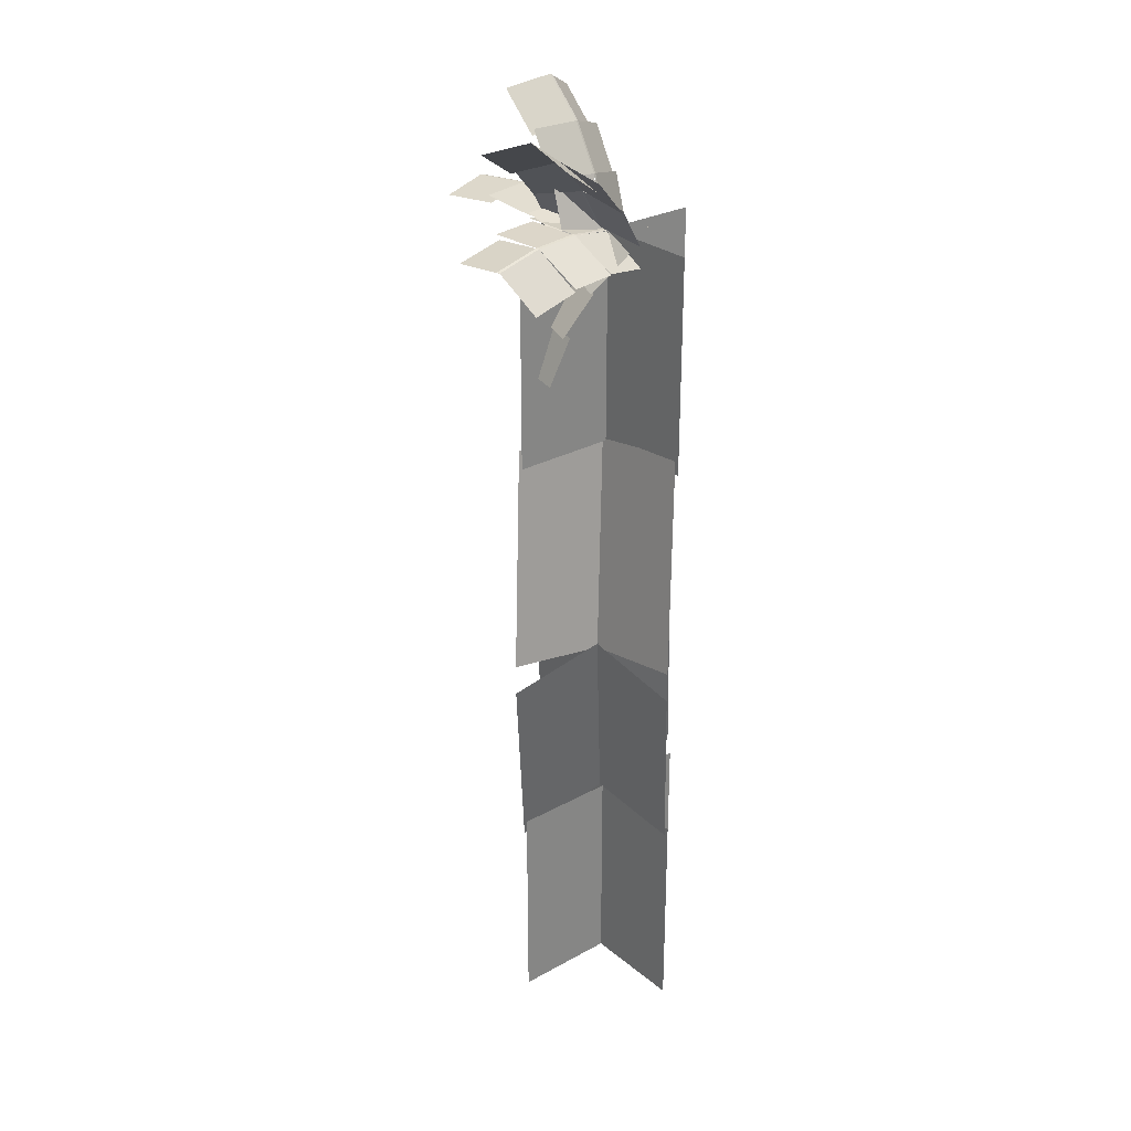
<metadata>
{"format":"obj","ext":"obj","renderer":"f3d","projection":"perspective","resolution":1024,"background":"white","views":[{"elev":28.3,"azim":-84.6,"up":"+Y"}]}
</metadata>
<code>
o cube
v -0.3646 0.3125 0.3646
v 0.3425 0.3125 -0.3425
v -0.3646 -0.75 0.3646
v 0.3425 -0.75 -0.3425
v 0.3425 0.3125 -0.3425
v -0.3646 0.3125 0.3646
v 0.3425 -0.75 -0.3425
v -0.3646 -0.75 0.3646
g Stem
f 4 7 5 2
f 3 4 2 1
f 8 3 1 6
f 7 8 6 5
f 6 1 2 5
f 7 4 3 8
o cube
v -0.3646 0.3125 -0.3646
v 0.3425 0.3125 0.3425
v -0.3646 -0.75 -0.3646
v 0.3425 -0.75 0.3425
v 0.3425 0.3125 0.3425
v -0.3646 0.3125 -0.3646
v 0.3425 -0.75 0.3425
v -0.3646 -0.75 -0.3646
g Stem
f 12 15 13 10
f 11 12 10 9
f 16 11 9 14
f 15 16 14 13
f 14 9 10 13
f 15 12 11 16
o cube
v -0.3744 -0.327 -0.2312
v -0.3338 -0.09666 -0.1428
v -0.3744 -0.327 -0.2312
v -0.3338 -0.09666 -0.1428
v -0.1369 -0.0729 -0.2949
v -0.1774 -0.3032 -0.3834
v -0.1369 -0.0729 -0.2949
v -0.1774 -0.3032 -0.3834
g Frond
f 20 23 21 18
f 19 20 18 17
f 24 19 17 22
f 23 24 22 21
f 22 17 18 21
f 23 20 19 24
o cube
v -0.3075 0.1051 -0.05113
v -0.2463 0.2811 0.1156
v -0.3075 0.1051 -0.05113
v -0.2463 0.2811 0.1156
v -0.02223 0.3056 0.007597
v -0.08338 0.1296 -0.1592
v -0.02223 0.3056 0.007597
v -0.08338 0.1296 -0.1592
g Frond
f 28 31 29 26
f 27 28 26 25
f 32 27 25 30
f 31 32 30 29
f 30 25 26 29
f 31 28 27 32
o cube
v -0.3542 -0.09646 -0.1736
v -0.3012 0.1075 -0.03912
v -0.3542 -0.09646 -0.1736
v -0.3012 0.1075 -0.03912
v -0.08391 0.1311 -0.1605
v -0.1369 -0.07291 -0.2949
v -0.08391 0.1311 -0.1605
v -0.1369 -0.07291 -0.2949
g Frond
f 36 39 37 34
f 35 36 34 33
f 40 35 33 38
f 39 40 38 37
f 38 33 34 37
f 39 36 35 40
o cube
v -0.08393 0.1311 -0.1605
v -0.02278 0.307 0.00627
v -0.08393 0.1311 -0.1605
v -0.02278 0.307 0.00627
v -0.01084 0.3063 0.002638
v -0.07199 0.1304 -0.1641
v -0.01084 0.3063 0.002638
v -0.07199 0.1304 -0.1641
g Frond
f 44 47 45 42
f 43 44 42 41
f 48 43 41 46
f 47 48 46 45
f 46 41 42 45
f 47 44 43 48
o cube
v -0.1369 -0.07291 -0.2949
v -0.08393 0.1311 -0.1605
v -0.1369 -0.07291 -0.2949
v -0.08393 0.1311 -0.1605
v -0.07199 0.1304 -0.1641
v -0.125 -0.07362 -0.2986
v -0.07199 0.1304 -0.1641
v -0.125 -0.07362 -0.2986
g Frond
f 52 55 53 50
f 51 52 50 49
f 56 51 49 54
f 55 56 54 53
f 54 49 50 53
f 55 52 51 56
o cube
v -0.1775 -0.3032 -0.3834
v -0.1369 -0.0729 -0.2949
v -0.1775 -0.3032 -0.3834
v -0.1369 -0.0729 -0.2949
v -0.125 -0.0736 -0.2986
v -0.1655 -0.3039 -0.387
v -0.125 -0.0736 -0.2986
v -0.1655 -0.3039 -0.387
g Frond
f 60 63 61 58
f 59 60 58 57
f 64 59 57 62
f 63 64 62 61
f 62 57 58 61
f 63 60 59 64
o cube
v -0.07497 0.1306 -0.1632
v -0.01382 0.3065 0.003546
v -0.07497 0.1306 -0.1632
v -0.01382 0.3065 0.003546
v 0.2283 0.2544 -0.03025
v 0.1672 0.07842 -0.197
v 0.2283 0.2544 -0.03025
v 0.1672 0.07842 -0.197
g Frond
f 68 71 69 66
f 67 68 66 65
f 72 67 65 70
f 71 72 70 69
f 70 65 66 69
f 71 68 67 72
o cube
v -0.1369 -0.07291 -0.2949
v -0.08394 0.1311 -0.1605
v -0.1369 -0.07291 -0.2949
v -0.08394 0.1311 -0.1605
v 0.1601 0.08021 -0.1794
v 0.1071 -0.1238 -0.3139
v 0.1601 0.08021 -0.1794
v 0.1071 -0.1238 -0.3139
g Frond
f 76 79 77 74
f 75 76 74 73
f 80 75 73 78
f 79 80 78 77
f 78 73 74 77
f 79 76 75 80
o cube
v -0.1775 -0.3032 -0.3834
v -0.1369 -0.07289 -0.2949
v -0.1775 -0.3032 -0.3834
v -0.1369 -0.07289 -0.2949
v 0.1074 -0.1228 -0.277
v 0.06683 -0.3531 -0.3654
v 0.1074 -0.1228 -0.277
v 0.06683 -0.3531 -0.3654
g Frond
f 84 87 85 82
f 83 84 82 81
f 88 83 81 86
f 87 88 86 85
f 86 81 82 85
f 87 84 83 88
o cube
v -0.4397 0.3569 -0.2694
v -0.2326 0.353 -0.1295
v -0.4397 0.3569 -0.2694
v -0.2326 0.353 -0.1295
v -0.09268 0.3668 -0.3362
v -0.2998 0.3707 -0.4761
v -0.09268 0.3668 -0.3362
v -0.2998 0.3707 -0.4761
g Frond
f 92 95 93 90
f 91 92 90 89
f 96 91 89 94
f 95 96 94 93
f 94 89 90 93
f 95 92 91 96
o cube
v -0.3624 0.2247 0.04165
v -0.1514 0.1796 0.1679
v -0.3624 0.2247 0.04165
v -0.1514 0.1796 0.1679
v -0.02146 0.3061 -0.004119
v -0.2325 0.3512 -0.1304
v -0.02146 0.3061 -0.004119
v -0.2325 0.3512 -0.1304
g Frond
f 100 103 101 98
f 99 100 98 97
f 104 99 97 102
f 103 104 102 101
f 102 97 98 101
f 103 100 99 104
o cube
v -0.5587 0.2202 -0.09723
v -0.3515 0.2163 0.04273
v -0.5587 0.2202 -0.09723
v -0.3515 0.2163 0.04273
v -0.2326 0.353 -0.1295
v -0.4397 0.3569 -0.2694
v -0.2326 0.353 -0.1295
v -0.4397 0.3569 -0.2694
g Frond
f 108 111 109 106
f 107 108 106 105
f 112 107 105 110
f 111 112 110 109
f 110 105 106 109
f 111 108 107 112
o cube
v -0.7246 0.1483 -0.2526
v -0.5312 0.1959 -0.1015
v -0.7246 0.1483 -0.2526
v -0.5312 0.1959 -0.1015
v -0.4397 0.3569 -0.2694
v -0.6331 0.3093 -0.4205
v -0.4397 0.3569 -0.2694
v -0.6331 0.3093 -0.4205
g Frond
f 116 119 117 114
f 115 116 114 113
f 120 115 113 118
f 119 120 118 117
f 118 113 114 117
f 119 116 115 120
o cube
v -0.2326 0.353 -0.1295
v -0.02161 0.3079 -0.003215
v -0.2326 0.353 -0.1295
v -0.02161 0.3079 -0.003215
v -0.01491 0.3118 -0.01302
v -0.2259 0.3569 -0.1393
v -0.01491 0.3118 -0.01302
v -0.2259 0.3569 -0.1393
g Frond
f 124 127 125 122
f 123 124 122 121
f 128 123 121 126
f 127 128 126 125
f 126 121 122 125
f 127 124 123 128
o cube
v -0.4397 0.3569 -0.2694
v -0.2326 0.353 -0.1295
v -0.4397 0.3569 -0.2694
v -0.2326 0.353 -0.1295
v -0.2259 0.3569 -0.1393
v -0.433 0.3608 -0.2792
v -0.2259 0.3569 -0.1393
v -0.433 0.3608 -0.2792
g Frond
f 132 135 133 130
f 131 132 130 129
f 136 131 129 134
f 135 136 134 133
f 134 129 130 133
f 135 132 131 136
o cube
v -0.6331 0.3093 -0.4205
v -0.4397 0.3569 -0.2694
v -0.6331 0.3093 -0.4205
v -0.4397 0.3569 -0.2694
v -0.433 0.3608 -0.2792
v -0.6264 0.3132 -0.4303
v -0.433 0.3608 -0.2792
v -0.6264 0.3132 -0.4303
g Frond
f 140 143 141 138
f 139 140 138 137
f 144 139 137 142
f 143 144 142 141
f 142 137 138 141
f 143 140 139 144
o cube
v -0.2276 0.3559 -0.1368
v -0.01658 0.3109 -0.01057
v -0.2276 0.3559 -0.1368
v -0.01658 0.3109 -0.01057
v 0.1151 0.3365 -0.2215
v -0.0959 0.3815 -0.3478
v 0.1151 0.3365 -0.2215
v -0.0959 0.3815 -0.3478
g Frond
f 148 151 149 146
f 147 148 146 145
f 152 147 145 150
f 151 152 150 149
f 150 145 146 149
f 151 148 147 152
o cube
v -0.6332 0.3093 -0.4205
v -0.4397 0.3569 -0.2694
v -0.6332 0.3093 -0.4205
v -0.4397 0.3569 -0.2694
v -0.2836 0.3398 -0.4639
v -0.477 0.2922 -0.615
v -0.2836 0.3398 -0.4639
v -0.477 0.2922 -0.615
g Frond
f 156 159 157 154
f 155 156 154 153
f 160 155 153 158
f 159 160 158 157
f 158 153 154 157
f 159 156 155 160
o cube
v 0.5142 -0.1775 -0.4537
v 0.3216 -0.03393 -0.3846
v 0.5142 -0.1775 -0.4537
v 0.3216 -0.03393 -0.3846
v 0.474 0.1005 -0.239
v 0.6666 -0.04305 -0.3081
v 0.474 0.1005 -0.239
v 0.6666 -0.04305 -0.3081
g Frond
f 164 167 165 162
f 163 164 162 161
f 168 163 161 166
f 167 168 166 165
f 166 161 162 165
f 167 164 163 168
o cube
v 0.1395 0.08251 -0.3288
v -0.07718 0.1409 -0.2187
v 0.1395 0.08251 -0.3288
v -0.07718 0.1409 -0.2187
v 0.04721 0.2552 -0.0344
v 0.2639 0.1968 -0.1445
v 0.04721 0.2552 -0.0344
v 0.2639 0.1968 -0.1445
g Frond
f 172 175 173 170
f 171 172 170 169
f 176 171 169 174
f 175 176 174 173
f 174 169 170 173
f 175 172 171 176
o cube
v 0.3404 -0.0195 -0.4129
v 0.1304 0.07866 -0.3193
v 0.3404 -0.0195 -0.4129
v 0.1304 0.07866 -0.3193
v 0.264 0.1986 -0.1453
v 0.474 0.1005 -0.239
v 0.264 0.1986 -0.1453
v 0.474 0.1005 -0.239
g Frond
f 180 183 181 178
f 179 180 178 177
f 184 179 177 182
f 183 184 182 181
f 182 177 178 181
f 183 180 179 184
o cube
v 0.264 0.1986 -0.1454
v 0.04726 0.257 -0.03527
v 0.264 0.1986 -0.1454
v 0.04726 0.257 -0.03527
v 0.05342 0.2603 -0.02489
v 0.2701 0.2019 -0.135
v 0.05342 0.2603 -0.02489
v 0.2701 0.2019 -0.135
g Frond
f 188 191 189 186
f 187 188 186 185
f 192 187 185 190
f 191 192 190 189
f 190 185 186 189
f 191 188 187 192
o cube
v 0.474 0.1005 -0.239
v 0.264 0.1986 -0.1454
v 0.474 0.1005 -0.239
v 0.264 0.1986 -0.1454
v 0.2701 0.2019 -0.135
v 0.4801 0.1037 -0.2286
v 0.2701 0.2019 -0.135
v 0.4801 0.1037 -0.2286
g Frond
f 196 199 197 194
f 195 196 194 193
f 200 195 193 198
f 199 200 198 197
f 198 193 194 197
f 199 196 195 200
o cube
v 0.6666 -0.04306 -0.3081
v 0.474 0.1005 -0.239
v 0.6666 -0.04306 -0.3081
v 0.474 0.1005 -0.239
v 0.4801 0.1038 -0.2286
v 0.6728 -0.0398 -0.2977
v 0.4801 0.1038 -0.2286
v 0.6728 -0.0398 -0.2977
g Frond
f 204 207 205 202
f 203 204 202 201
f 208 203 201 206
f 207 208 206 205
f 206 201 202 205
f 207 204 203 208
o cube
v 0.2686 0.2011 -0.1376
v 0.05188 0.2595 -0.02749
v 0.2686 0.2011 -0.1376
v 0.05188 0.2595 -0.02749
v 0.1677 0.2724 0.1937
v 0.3844 0.214 0.0836
v 0.1677 0.2724 0.1937
v 0.3844 0.214 0.0836
g Frond
f 212 215 213 210
f 211 212 210 209
f 216 211 209 214
f 215 216 214 213
f 214 209 210 213
f 215 212 211 216
o cube
v 0.474 0.1005 -0.239
v 0.264 0.1986 -0.1454
v 0.474 0.1005 -0.239
v 0.264 0.1986 -0.1454
v 0.368 0.2045 0.08187
v 0.578 0.1063 -0.01176
v 0.368 0.2045 0.08187
v 0.578 0.1063 -0.01176
g Frond
f 220 223 221 218
f 219 220 218 217
f 224 219 217 222
f 223 224 222 221
f 222 217 218 221
f 223 220 219 224
o cube
v 0.6666 -0.04306 -0.3081
v 0.474 0.1005 -0.239
v 0.6666 -0.04306 -0.3081
v 0.474 0.1005 -0.239
v 0.5489 0.08642 -0.0009099
v 0.7415 -0.05714 -0.07002
v 0.5489 0.08642 -0.0009099
v 0.7415 -0.05714 -0.07002
g Frond
f 228 231 229 226
f 227 228 226 225
f 232 227 225 230
f 231 232 230 229
f 230 225 226 229
f 231 228 227 232
o cube
v 0.1069 0.9172 -0.4737
v -0.00634 0.7356 -0.3445
v 0.1069 0.9172 -0.4737
v -0.00634 0.7356 -0.3445
v 0.1608 0.7622 -0.1605
v 0.2741 0.9438 -0.2897
v 0.1608 0.7622 -0.1605
v 0.2741 0.9438 -0.2897
g Frond
f 236 239 237 234
f 235 236 234 233
f 240 235 233 238
f 239 240 238 237
f 238 233 234 237
f 239 236 235 240
o cube
v -0.1151 0.5692 -0.2431
v -0.1922 0.3375 -0.1894
v -0.1151 0.5692 -0.2431
v -0.1922 0.3375 -0.1894
v -0.01012 0.3164 -0.01931
v 0.06693 0.5481 -0.07307
v -0.01012 0.3164 -0.01931
v 0.06693 0.5481 -0.07307
g Frond
f 244 247 245 242
f 243 244 242 241
f 248 243 241 246
f 247 248 246 245
f 246 241 242 245
f 247 244 243 248
o cube
v -0.01824 0.7692 -0.3348
v -0.1132 0.5558 -0.2458
v -0.01824 0.7692 -0.3348
v -0.1132 0.5558 -0.2458
v 0.06586 0.5488 -0.07148
v 0.1608 0.7622 -0.1605
v 0.06586 0.5488 -0.07148
v 0.1608 0.7622 -0.1605
g Frond
f 252 255 253 250
f 251 252 250 249
f 256 251 249 254
f 255 256 254 253
f 254 249 250 253
f 255 252 251 256
o cube
v 0.06585 0.5488 -0.0715
v -0.0112 0.3171 -0.01774
v 0.06585 0.5488 -0.0715
v -0.0112 0.3171 -0.01774
v -0.0006561 0.3151 -0.01133
v 0.07639 0.5468 -0.06509
v -0.0006561 0.3151 -0.01133
v 0.07639 0.5468 -0.06509
g Frond
f 260 263 261 258
f 259 260 258 257
f 264 259 257 262
f 263 264 262 261
f 262 257 258 261
f 263 260 259 264
o cube
v 0.1608 0.7622 -0.1605
v 0.06584 0.5488 -0.07149
v 0.1608 0.7622 -0.1605
v 0.06584 0.5488 -0.07149
v 0.07639 0.5468 -0.06509
v 0.1714 0.7602 -0.1541
v 0.07639 0.5468 -0.06509
v 0.1714 0.7602 -0.1541
g Frond
f 268 271 269 266
f 267 268 266 265
f 272 267 265 270
f 271 272 270 269
f 270 265 266 269
f 271 268 267 272
o cube
v 0.2741 0.9438 -0.2897
v 0.1608 0.7622 -0.1605
v 0.2741 0.9438 -0.2897
v 0.1608 0.7622 -0.1605
v 0.1714 0.7602 -0.1541
v 0.2847 0.9418 -0.2833
v 0.1714 0.7602 -0.1541
v 0.2847 0.9418 -0.2833
g Frond
f 276 279 277 274
f 275 276 274 273
f 280 275 273 278
f 279 280 278 277
f 278 273 274 277
f 279 276 275 280
o cube
v 0.07375 0.5473 -0.06669
v -0.003292 0.3156 -0.01293
v 0.07375 0.5473 -0.06669
v -0.003292 0.3156 -0.01293
v 0.2264 0.2578 0.06715
v 0.3034 0.4895 0.01339
v 0.2264 0.2578 0.06715
v 0.3034 0.4895 0.01339
g Frond
f 284 287 285 282
f 283 284 282 281
f 288 283 281 286
f 287 288 286 285
f 286 281 282 285
f 287 284 283 288
o cube
v 0.1608 0.7622 -0.1605
v 0.06583 0.5488 -0.0715
v 0.1608 0.7622 -0.1605
v 0.06583 0.5488 -0.0715
v 0.2941 0.4778 0.001682
v 0.3891 0.6912 -0.08735
v 0.2941 0.4778 0.001682
v 0.3891 0.6912 -0.08735
g Frond
f 292 295 293 290
f 291 292 290 289
f 296 291 289 294
f 295 296 294 293
f 294 289 290 293
f 295 292 291 296
o cube
v 0.2741 0.9438 -0.2897
v 0.1608 0.7622 -0.1605
v 0.2741 0.9438 -0.2897
v 0.1608 0.7622 -0.1605
v 0.3832 0.661 -0.1078
v 0.4965 0.8426 -0.237
v 0.3832 0.661 -0.1078
v 0.4965 0.8426 -0.237
g Frond
f 300 303 301 298
f 299 300 298 297
f 304 299 297 302
f 303 304 302 301
f 302 297 298 301
f 303 300 299 304
o cube
v -0.3075 0.4985 0.08634
v -0.1833 0.2937 0.158
v -0.3075 0.4985 0.08634
v -0.1833 0.2937 0.158
v -0.0229 0.3248 -0.03117
v -0.1471 0.5295 -0.1029
v -0.0229 0.3248 -0.03117
v -0.1471 0.5295 -0.1029
g Frond
f 308 311 309 306
f 307 308 306 305
f 312 307 305 310
f 311 312 310 309
f 310 305 306 309
f 311 308 307 312
o cube
v -0.4592 0.6617 -0.003992
v -0.3061 0.485 0.0844
v -0.4592 0.6617 -0.003992
v -0.3061 0.485 0.0844
v -0.1457 0.5307 -0.1019
v -0.2988 0.7075 -0.1902
v -0.1457 0.5307 -0.1019
v -0.2988 0.7075 -0.1902
g Frond
f 316 319 317 314
f 315 316 314 313
f 320 315 313 318
f 319 320 318 317
f 318 313 314 317
f 319 316 315 320
o cube
v -0.6414 0.7611 -0.1213
v -0.4588 0.6268 -0.01592
v -0.6414 0.7611 -0.1213
v -0.4588 0.6268 -0.01592
v -0.2988 0.7075 -0.1902
v -0.4814 0.8418 -0.2957
v -0.2988 0.7075 -0.1902
v -0.4814 0.8418 -0.2957
g Frond
f 324 327 325 322
f 323 324 322 321
f 328 323 321 326
f 327 328 326 325
f 326 321 322 325
f 327 324 323 328
o cube
v -0.1458 0.5307 -0.1018
v -0.02157 0.3259 -0.03015
v -0.1458 0.5307 -0.1018
v -0.02157 0.3259 -0.03015
v -0.01532 0.3259 -0.04097
v -0.1395 0.5307 -0.1127
v -0.01532 0.3259 -0.04097
v -0.1395 0.5307 -0.1127
g Frond
f 332 335 333 330
f 331 332 330 329
f 336 331 329 334
f 335 336 334 333
f 334 329 330 333
f 335 332 331 336
o cube
v -0.2988 0.7075 -0.1902
v -0.1457 0.5307 -0.1018
v -0.2988 0.7075 -0.1902
v -0.1457 0.5307 -0.1018
v -0.1395 0.5307 -0.1127
v -0.2926 0.7075 -0.2011
v -0.1395 0.5307 -0.1127
v -0.2926 0.7075 -0.2011
g Frond
f 340 343 341 338
f 339 340 338 337
f 344 339 337 342
f 343 344 342 341
f 342 337 338 341
f 343 340 339 344
o cube
v -0.4814 0.8418 -0.2956
v -0.2988 0.7075 -0.1902
v -0.4814 0.8418 -0.2956
v -0.2988 0.7075 -0.1902
v -0.2926 0.7075 -0.2011
v -0.4752 0.8418 -0.3065
v -0.2926 0.7075 -0.2011
v -0.4752 0.8418 -0.3065
g Frond
f 348 351 349 346
f 347 348 346 345
f 352 347 345 350
f 351 352 350 349
f 350 345 346 349
f 351 348 347 352
o cube
v -0.1411 0.5307 -0.11
v -0.01688 0.3259 -0.03827
v -0.1411 0.5307 -0.11
v -0.01688 0.3259 -0.03827
v 0.06677 0.2949 -0.2718
v -0.05742 0.4997 -0.3435
v 0.06677 0.2949 -0.2718
v -0.05742 0.4997 -0.3435
g Frond
f 356 359 357 354
f 355 356 354 353
f 360 355 353 358
f 359 360 358 357
f 358 353 354 357
f 359 356 355 360
o cube
v -0.2988 0.7075 -0.1902
v -0.1458 0.5307 -0.1018
v -0.2988 0.7075 -0.1902
v -0.1458 0.5307 -0.1018
v -0.06464 0.485 -0.3338
v -0.2177 0.6617 -0.4222
v -0.06464 0.485 -0.3338
v -0.2177 0.6617 -0.4222
g Frond
f 364 367 365 362
f 363 364 362 361
f 368 363 361 366
f 367 368 366 365
f 366 361 362 365
f 367 364 363 368
o cube
v -0.4814 0.8418 -0.2956
v -0.2988 0.7075 -0.1902
v -0.4814 0.8418 -0.2956
v -0.2988 0.7075 -0.1902
v -0.2279 0.6268 -0.4159
v -0.4105 0.7611 -0.5214
v -0.2279 0.6268 -0.4159
v -0.4105 0.7611 -0.5214
g Frond
f 372 375 373 370
f 371 372 370 369
f 376 371 369 374
f 375 376 374 373
f 374 369 370 373
f 375 372 371 376
o cube
v 0.1745 0.3928 -0.7563
v 0.04835 0.4009 -0.5406
v 0.1745 0.3928 -0.7563
v 0.04835 0.4009 -0.5406
v 0.2624 0.4373 -0.4168
v 0.3886 0.4292 -0.6325
v 0.2624 0.4373 -0.4168
v 0.3886 0.4292 -0.6325
g Frond
f 380 383 381 378
f 379 380 378 377
f 384 379 377 382
f 383 384 382 381
f 382 377 378 381
f 383 380 379 384
o cube
v -0.07703 0.4013 -0.356
v -0.2152 0.316 -0.1659
v -0.07703 0.4013 -0.356
v -0.2152 0.316 -0.1659
v -0.01098 0.3057 -0.02204
v 0.1272 0.3909 -0.2121
v -0.01098 0.3057 -0.02204
v 0.1272 0.3909 -0.2121
g Frond
f 388 391 389 386
f 387 388 386 385
f 392 387 385 390
f 391 392 390 389
f 390 385 386 389
f 391 388 387 392
o cube
v 0.05401 0.4345 -0.5548
v -0.08138 0.39 -0.3494
v 0.05401 0.4345 -0.5548
v -0.08138 0.39 -0.3494
v 0.1271 0.3928 -0.2114
v 0.2624 0.4373 -0.4168
v 0.1271 0.3928 -0.2114
v 0.2624 0.4373 -0.4168
g Frond
f 396 399 397 394
f 395 396 394 393
f 400 395 393 398
f 399 400 398 397
f 398 393 394 397
f 399 396 395 400
o cube
v 0.127 0.3928 -0.2114
v -0.01114 0.3076 -0.0213
v 0.127 0.3928 -0.2114
v -0.01114 0.3076 -0.0213
v -0.0007219 0.3045 -0.0151
v 0.1375 0.3898 -0.2052
v -0.0007219 0.3045 -0.0151
v 0.1375 0.3898 -0.2052
g Frond
f 404 407 405 402
f 403 404 402 401
f 408 403 401 406
f 407 408 406 405
f 406 401 402 405
f 407 404 403 408
o cube
v 0.2624 0.4373 -0.4168
v 0.127 0.3928 -0.2114
v 0.2624 0.4373 -0.4168
v 0.127 0.3928 -0.2114
v 0.1375 0.3898 -0.2052
v 0.2728 0.4343 -0.4106
v 0.1375 0.3898 -0.2052
v 0.2728 0.4343 -0.4106
g Frond
f 412 415 413 410
f 411 412 410 409
f 416 411 409 414
f 415 416 414 413
f 414 409 410 413
f 415 412 411 416
o cube
v 0.3886 0.4292 -0.6325
v 0.2624 0.4373 -0.4168
v 0.3886 0.4292 -0.6325
v 0.2624 0.4373 -0.4168
v 0.2728 0.4343 -0.4106
v 0.399 0.4262 -0.6263
v 0.2728 0.4343 -0.4106
v 0.399 0.4262 -0.6263
g Frond
f 420 423 421 418
f 419 420 418 417
f 424 419 417 422
f 423 424 422 421
f 422 417 418 421
f 423 420 419 424
o cube
v 0.1349 0.3905 -0.2067
v -0.003326 0.3053 -0.01665
v 0.1349 0.3905 -0.2067
v -0.003326 0.3053 -0.01665
v 0.1992 0.1967 0.08185
v 0.3374 0.2819 -0.1083
v 0.1992 0.1967 0.08185
v 0.3374 0.2819 -0.1083
g Frond
f 428 431 429 426
f 427 428 426 425
f 432 427 425 430
f 431 432 430 429
f 430 425 426 429
f 431 428 427 432
o cube
v 0.2624 0.4374 -0.4168
v 0.127 0.3928 -0.2114
v 0.2624 0.4374 -0.4168
v 0.127 0.3928 -0.2114
v 0.321 0.2723 -0.1097
v 0.4564 0.3168 -0.3151
v 0.321 0.2723 -0.1097
v 0.4564 0.3168 -0.3151
g Frond
f 436 439 437 434
f 435 436 434 433
f 440 435 433 438
f 439 440 438 437
f 438 433 434 437
f 439 436 435 440
o cube
v 0.3885 0.4293 -0.6325
v 0.2624 0.4374 -0.4168
v 0.3885 0.4293 -0.6325
v 0.2624 0.4374 -0.4168
v 0.4332 0.2884 -0.3113
v 0.5593 0.2802 -0.527
v 0.4332 0.2884 -0.3113
v 0.5593 0.2802 -0.527
g Frond
f 444 447 445 442
f 443 444 442 441
f 448 443 441 446
f 447 448 446 445
f 446 441 442 445
f 447 444 443 448
o cube
v -0.3447 -0.665 0.349
v 0.3456 -0.8181 -0.3581
v -0.5747 -1.702 0.349
v 0.1156 -1.855 -0.3581
v 0.3456 -0.8181 -0.3581
v -0.3447 -0.665 0.349
v 0.1156 -1.855 -0.3581
v -0.5747 -1.702 0.349
g Stem
f 452 455 453 450
f 451 452 450 449
f 456 451 449 454
f 455 456 454 453
f 454 449 450 453
f 455 452 451 456
o cube
v -0.3447 -0.665 -0.3802
v 0.3456 -0.8181 0.3269
v -0.5747 -1.702 -0.3802
v 0.1156 -1.855 0.3269
v 0.3456 -0.8181 0.3269
v -0.3447 -0.665 -0.3802
v 0.1156 -1.855 0.3269
v -0.5747 -1.702 -0.3802
g Stem
f 460 463 461 458
f 459 460 458 457
f 464 459 457 462
f 463 464 462 461
f 462 457 458 461
f 463 460 459 464
o cube
v -0.5803 -1.849 0.349
v 0.1027 -1.666 -0.3581
v -0.3053 -2.876 0.349
v 0.3777 -2.693 -0.3581
v 0.1027 -1.666 -0.3581
v -0.5803 -1.849 0.349
v 0.3777 -2.693 -0.3581
v -0.3053 -2.876 0.349
g Stem
f 468 471 469 466
f 467 468 466 465
f 472 467 465 470
f 471 472 470 469
f 470 465 466 469
f 471 468 467 472
o cube
v -0.5803 -1.849 -0.3802
v 0.1027 -1.666 0.3269
v -0.3053 -2.876 -0.3802
v 0.3777 -2.693 0.3269
v 0.1027 -1.666 0.3269
v -0.5803 -1.849 -0.3802
v 0.3777 -2.693 0.3269
v -0.3053 -2.876 -0.3802
g Stem
f 476 479 477 474
f 475 476 474 473
f 480 475 473 478
f 479 480 478 477
f 478 473 474 477
f 479 476 475 480
o cube
v -0.3334 -2.781 0.3646
v 0.3738 -2.781 -0.3425
v -0.3334 -3.844 0.3646
v 0.3738 -3.844 -0.3425
v 0.3738 -2.781 -0.3425
v -0.3334 -2.781 0.3646
v 0.3738 -3.844 -0.3425
v -0.3334 -3.844 0.3646
g Stem
f 484 487 485 482
f 483 484 482 481
f 488 483 481 486
f 487 488 486 485
f 486 481 482 485
f 487 484 483 488
o cube
v -0.3334 -2.781 -0.3646
v 0.3738 -2.781 0.3425
v -0.3334 -3.844 -0.3646
v 0.3738 -3.844 0.3425
v 0.3738 -2.781 0.3425
v -0.3334 -2.781 -0.3646
v 0.3738 -3.844 0.3425
v -0.3334 -3.844 -0.3646
g Stem
f 492 495 493 490
f 491 492 490 489
f 496 491 489 494
f 495 496 494 493
f 494 489 490 493
f 495 492 491 496

</code>
